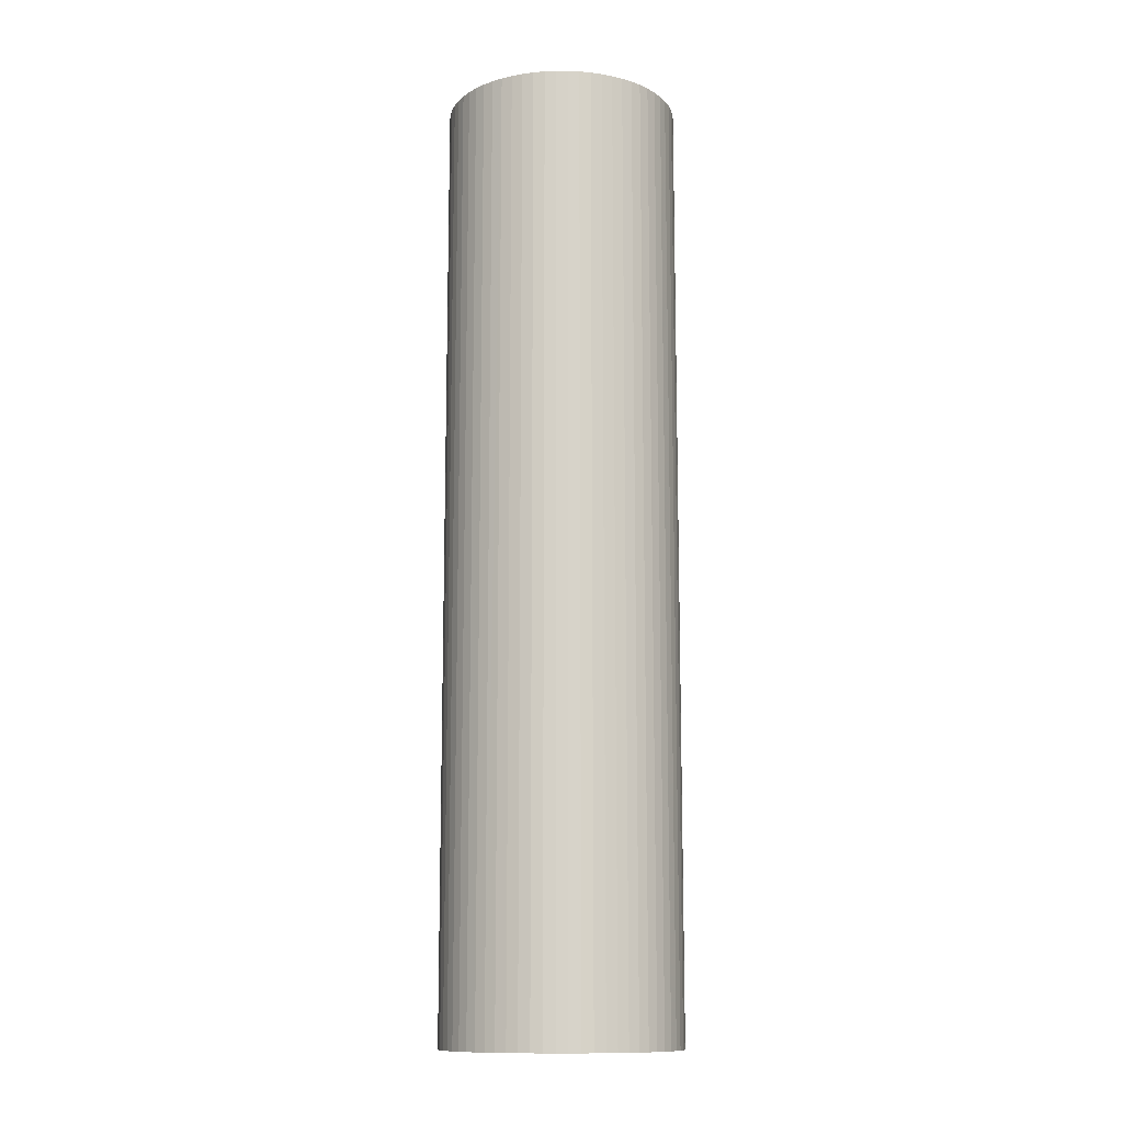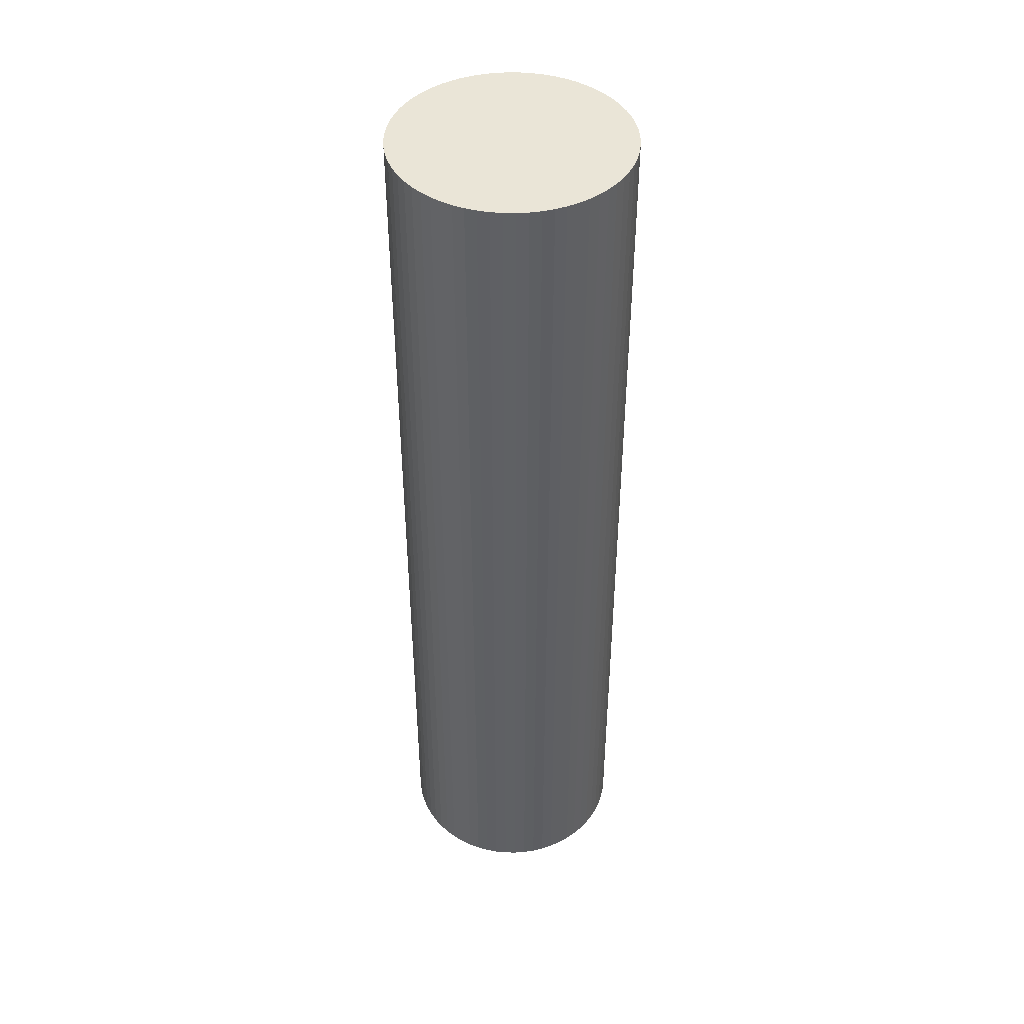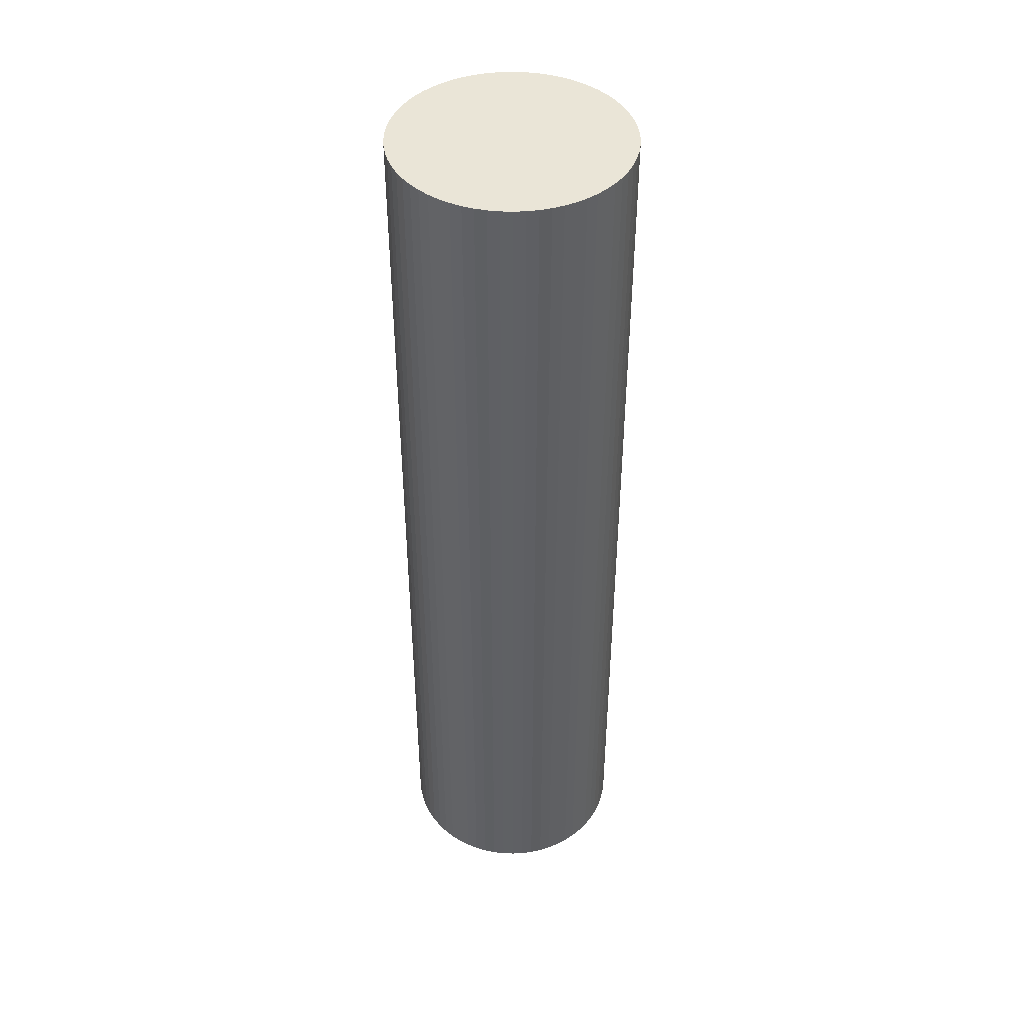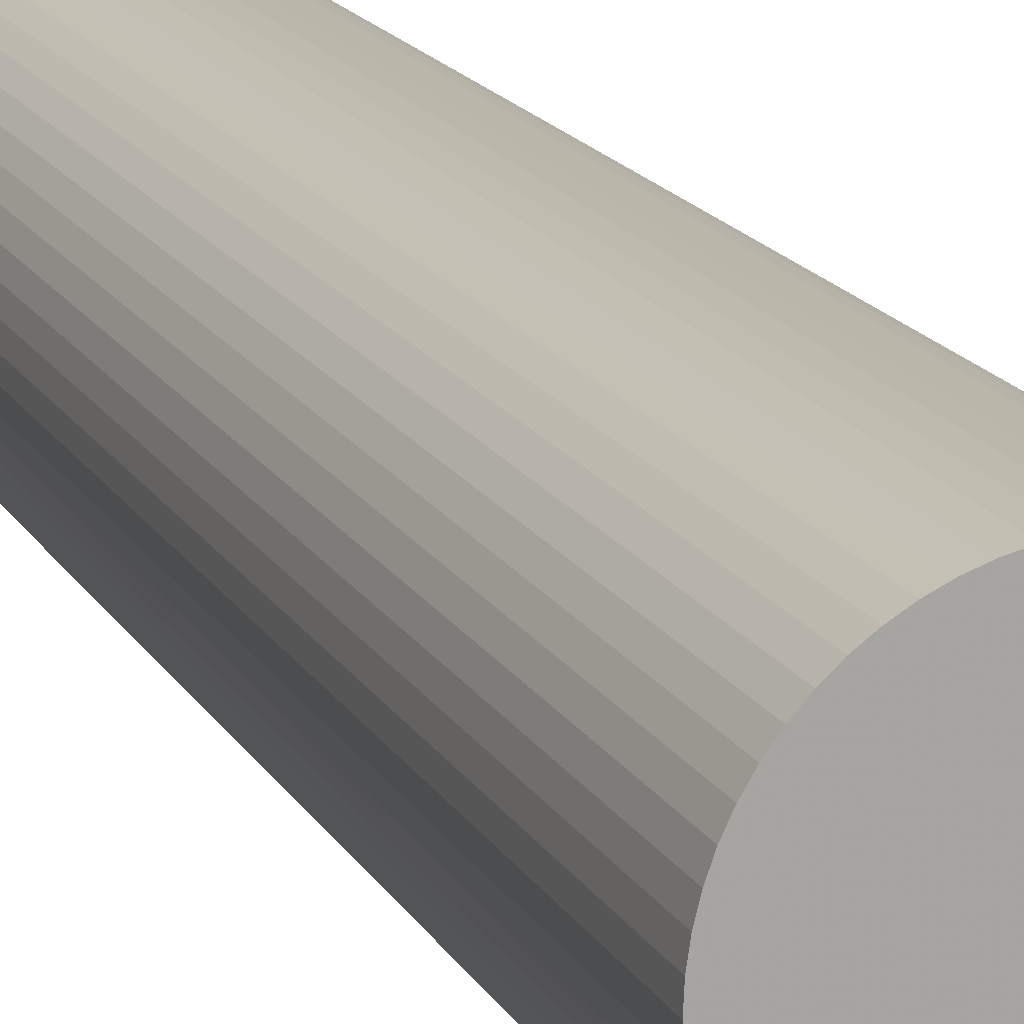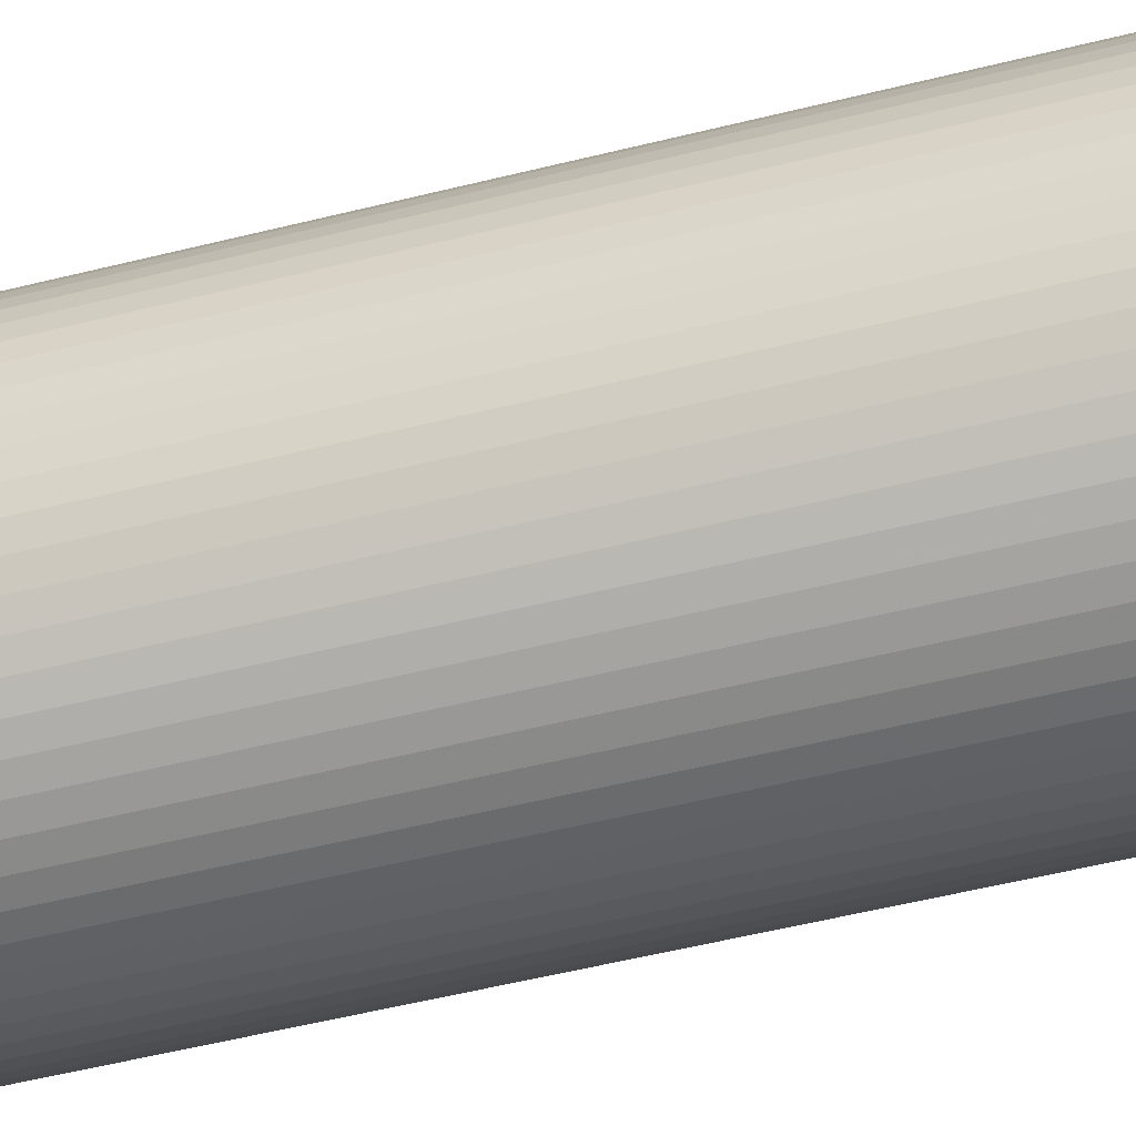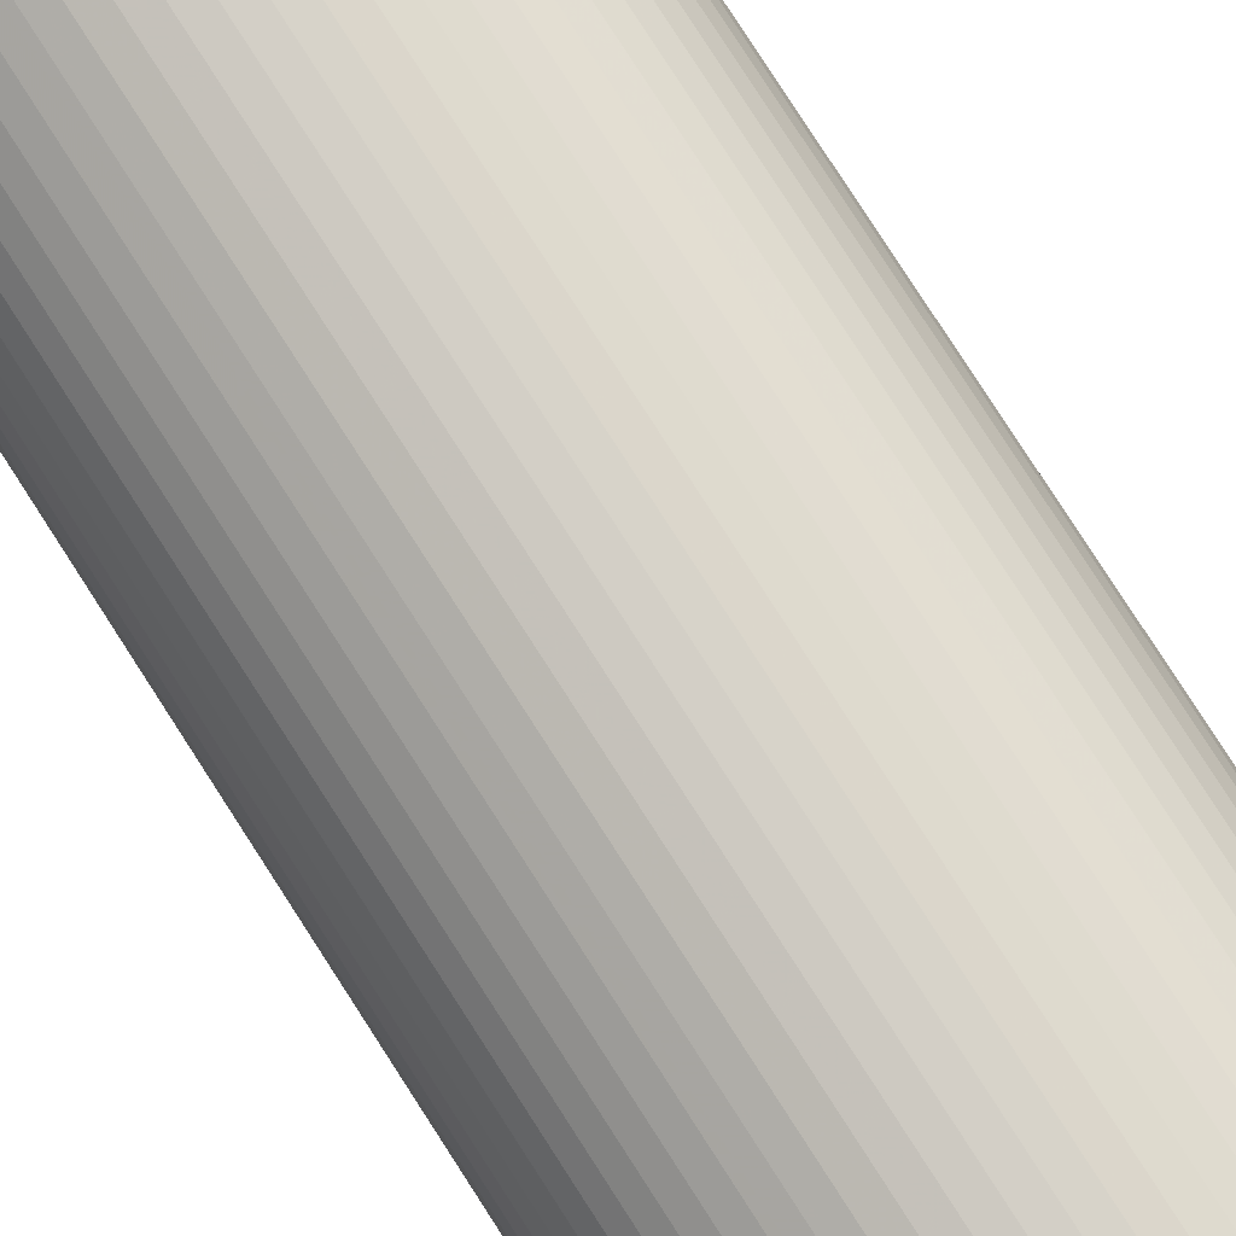
<metadata>
{"format":"obj","ext":"obj","renderer":"f3d","projection":"perspective","resolution":1024,"background":"white","views":[{"elev":-12.4,"azim":8.2,"up":"+Y"},{"elev":44.2,"azim":-58.0,"up":"+Y"},{"elev":44.0,"azim":134.5,"up":"+Y"},{"elev":15.1,"azim":161.1,"up":"+Z"},{"elev":-45.4,"azim":-73.2,"up":"+Z"},{"elev":78.7,"azim":-32.7,"up":"+Z"}]}
</metadata>
<code>
v -0.125 0.83 0
v -0.1244 0.83 0.01225
v -0.1226 0.83 0.02439
v -0.1196 0.83 0.03629
v -0.1155 0.83 0.04784
v -0.1102 0.83 0.05892
v -0.1039 0.83 0.06945
v -0.09663 0.83 0.0793
v -0.08839 0.83 0.08839
v -0.0793 0.83 0.09663
v -0.06945 0.83 0.1039
v -0.05893 0.83 0.1102
v -0.04784 0.83 0.1155
v -0.03629 0.83 0.1196
v -0.02439 0.83 0.1226
v -0.01225 0.83 0.1244
v -1.141e-06 0.83 0.125
v 0.01225 0.83 0.1244
v 0.02439 0.83 0.1226
v 0.03628 0.83 0.1196
v 0.04783 0.83 0.1155
v 0.05892 0.83 0.1102
v 0.06945 0.83 0.1039
v 0.0793 0.83 0.09663
v 0.08839 0.83 0.08839
v 0.09663 0.83 0.0793
v 0.1039 0.83 0.06945
v 0.1102 0.83 0.05892
v 0.1155 0.83 0.04784
v 0.1196 0.83 0.03629
v 0.1226 0.83 0.02439
v 0.1244 0.83 0.01225
v 0.125 0.83 0
v 0.1244 0.83 -0.01225
v 0.1226 0.83 -0.02439
v 0.1196 0.83 -0.03629
v 0.1155 0.83 -0.04784
v 0.1102 0.83 -0.05892
v 0.1039 0.83 -0.06945
v 0.09663 0.83 -0.0793
v 0.08839 0.83 -0.08839
v 0.0793 0.83 -0.09663
v 0.06945 0.83 -0.1039
v 0.05892 0.83 -0.1102
v 0.04783 0.83 -0.1155
v 0.03628 0.83 -0.1196
v 0.02439 0.83 -0.1226
v 0.01225 0.83 -0.1244
v -1.163e-06 0.83 -0.125
v -0.01225 0.83 -0.1244
v -0.02439 0.83 -0.1226
v -0.03629 0.83 -0.1196
v -0.04784 0.83 -0.1155
v -0.05893 0.83 -0.1102
v -0.06945 0.83 -0.1039
v -0.0793 0.83 -0.09663
v -0.08839 0.83 -0.08839
v -0.09663 0.83 -0.0793
v -0.1039 0.83 -0.06945
v -0.1102 0.83 -0.05892
v -0.1155 0.83 -0.04784
v -0.1196 0.83 -0.03629
v -0.1226 0.83 -0.02439
v -0.1244 0.83 -0.01225
v -0.1244 -0.1801 0.01225
v -0.125 -0.1801 0
v -0.1226 -0.1801 0.02439
v -0.1196 -0.1801 0.03629
v -0.1155 -0.1801 0.04784
v -0.1102 -0.1801 0.05892
v -0.1039 -0.1801 0.06945
v -0.09663 -0.1801 0.0793
v -0.08839 -0.1801 0.08839
v -0.0793 -0.1801 0.09663
v -0.06945 -0.1801 0.1039
v -0.05892 -0.1801 0.1102
v -0.04784 -0.1801 0.1155
v -0.03629 -0.1801 0.1196
v -0.02439 -0.1801 0.1226
v -0.01225 -0.1801 0.1244
v 0 -0.1801 0.125
v 0.01225 -0.1801 0.1244
v 0.02439 -0.1801 0.1226
v 0.03629 -0.1801 0.1196
v 0.04784 -0.1801 0.1155
v 0.05892 -0.1801 0.1102
v 0.06945 -0.1801 0.1039
v 0.0793 -0.1801 0.09663
v 0.08839 -0.1801 0.08839
v 0.09663 -0.1801 0.0793
v 0.1039 -0.1801 0.06945
v 0.1102 -0.1801 0.05892
v 0.1155 -0.1801 0.04784
v 0.1196 -0.1801 0.03629
v 0.1226 -0.1801 0.02439
v 0.1244 -0.1801 0.01225
v 0.125 -0.1801 0
v 0.1244 -0.1801 -0.01225
v 0.1226 -0.1801 -0.02439
v 0.1196 -0.1801 -0.03629
v 0.1155 -0.1801 -0.04784
v 0.1102 -0.1801 -0.05892
v 0.1039 -0.1801 -0.06945
v 0.09663 -0.1801 -0.0793
v 0.08839 -0.1801 -0.08839
v 0.0793 -0.1801 -0.09663
v 0.06945 -0.1801 -0.1039
v 0.05892 -0.1801 -0.1102
v 0.04784 -0.1801 -0.1155
v 0.03629 -0.1801 -0.1196
v 0.02439 -0.1801 -0.1226
v 0.01225 -0.1801 -0.1244
v 0 -0.1801 -0.125
v -0.01225 -0.1801 -0.1244
v -0.02439 -0.1801 -0.1226
v -0.03629 -0.1801 -0.1196
v -0.04784 -0.1801 -0.1155
v -0.05892 -0.1801 -0.1102
v -0.06945 -0.1801 -0.1039
v -0.0793 -0.1801 -0.09663
v -0.08839 -0.1801 -0.08839
v -0.09663 -0.1801 -0.0793
v -0.1039 -0.1801 -0.06945
v -0.1102 -0.1801 -0.05892
v -0.1155 -0.1801 -0.04784
v -0.1196 -0.1801 -0.03629
v -0.1226 -0.1801 -0.02439
v -0.1244 -0.1801 -0.01225
f 2 65 66
f 66 1 2
f 3 67 65
f 65 2 3
f 4 68 67
f 67 3 4
f 5 69 68
f 68 4 5
f 6 70 69
f 69 5 6
f 7 71 70
f 70 6 7
f 8 72 71
f 71 7 8
f 9 73 72
f 72 8 9
f 10 74 73
f 73 9 10
f 11 75 74
f 74 10 11
f 12 76 75
f 75 11 12
f 13 77 76
f 76 12 13
f 14 78 77
f 77 13 14
f 15 79 78
f 78 14 15
f 16 80 79
f 79 15 16
f 17 81 80
f 80 16 17
f 18 82 81
f 81 17 18
f 19 83 82
f 82 18 19
f 20 84 83
f 83 19 20
f 21 85 84
f 84 20 21
f 22 86 85
f 85 21 22
f 23 87 86
f 86 22 23
f 24 88 87
f 87 23 24
f 25 89 88
f 88 24 25
f 26 90 89
f 89 25 26
f 27 91 90
f 90 26 27
f 28 92 91
f 91 27 28
f 29 93 92
f 92 28 29
f 30 94 93
f 93 29 30
f 31 95 94
f 94 30 31
f 32 96 95
f 95 31 32
f 33 97 96
f 96 32 33
f 34 98 97
f 97 33 34
f 35 99 98
f 98 34 35
f 36 100 99
f 99 35 36
f 37 101 100
f 100 36 37
f 38 102 101
f 101 37 38
f 39 103 102
f 102 38 39
f 40 104 103
f 103 39 40
f 41 105 104
f 104 40 41
f 42 106 105
f 105 41 42
f 43 107 106
f 106 42 43
f 44 108 107
f 107 43 44
f 45 109 108
f 108 44 45
f 46 110 109
f 109 45 46
f 47 111 110
f 110 46 47
f 48 112 111
f 111 47 48
f 49 113 112
f 112 48 49
f 50 114 113
f 113 49 50
f 51 115 114
f 114 50 51
f 52 116 115
f 115 51 52
f 53 117 116
f 116 52 53
f 54 118 117
f 117 53 54
f 55 119 118
f 118 54 55
f 56 120 119
f 119 55 56
f 57 121 120
f 120 56 57
f 58 122 121
f 121 57 58
f 59 123 122
f 122 58 59
f 60 124 123
f 123 59 60
f 61 125 124
f 124 60 61
f 62 126 125
f 125 61 62
f 63 127 126
f 126 62 63
f 64 128 127
f 127 63 64
f 1 66 128
f 128 64 1
f 63 62 61
f 61 60 59
f 59 58 57
f 61 59 57
f 57 56 55
f 55 54 53
f 57 55 53
f 53 52 51
f 51 50 49
f 53 51 49
f 57 53 49
f 49 48 47
f 47 46 45
f 49 47 45
f 45 44 43
f 43 42 41
f 45 43 41
f 49 45 41
f 41 40 39
f 39 38 37
f 41 39 37
f 37 36 35
f 35 34 33
f 37 35 33
f 41 37 33
f 49 41 33
f 33 32 31
f 31 30 29
f 33 31 29
f 29 28 27
f 27 26 25
f 29 27 25
f 33 29 25
f 25 24 23
f 23 22 21
f 25 23 21
f 21 20 19
f 19 18 17
f 21 19 17
f 25 21 17
f 33 25 17
f 17 16 15
f 15 14 13
f 17 15 13
f 13 12 11
f 11 10 9
f 13 11 9
f 17 13 9
f 9 8 7
f 7 6 5
f 9 7 5
f 5 4 3
f 3 2 1
f 5 3 1
f 9 5 1
f 17 9 1
f 33 17 1
f 49 33 1
f 57 49 1
f 61 57 1
f 63 61 1
f 64 63 1
f 67 68 69
f 69 70 71
f 71 72 73
f 69 71 73
f 73 74 75
f 75 76 77
f 73 75 77
f 77 78 79
f 79 80 81
f 77 79 81
f 73 77 81
f 81 82 83
f 83 84 85
f 81 83 85
f 85 86 87
f 87 88 89
f 85 87 89
f 81 85 89
f 89 90 91
f 91 92 93
f 89 91 93
f 93 94 95
f 95 96 97
f 93 95 97
f 89 93 97
f 81 89 97
f 97 98 99
f 99 100 101
f 97 99 101
f 101 102 103
f 103 104 105
f 101 103 105
f 97 101 105
f 105 106 107
f 107 108 109
f 105 107 109
f 109 110 111
f 111 112 113
f 109 111 113
f 105 109 113
f 97 105 113
f 113 114 115
f 115 116 117
f 113 115 117
f 117 118 119
f 119 120 121
f 117 119 121
f 113 117 121
f 121 122 123
f 123 124 125
f 121 123 125
f 125 126 127
f 127 128 66
f 125 127 66
f 121 125 66
f 113 121 66
f 97 113 66
f 81 97 66
f 73 81 66
f 69 73 66
f 67 69 66
f 65 67 66

</code>
